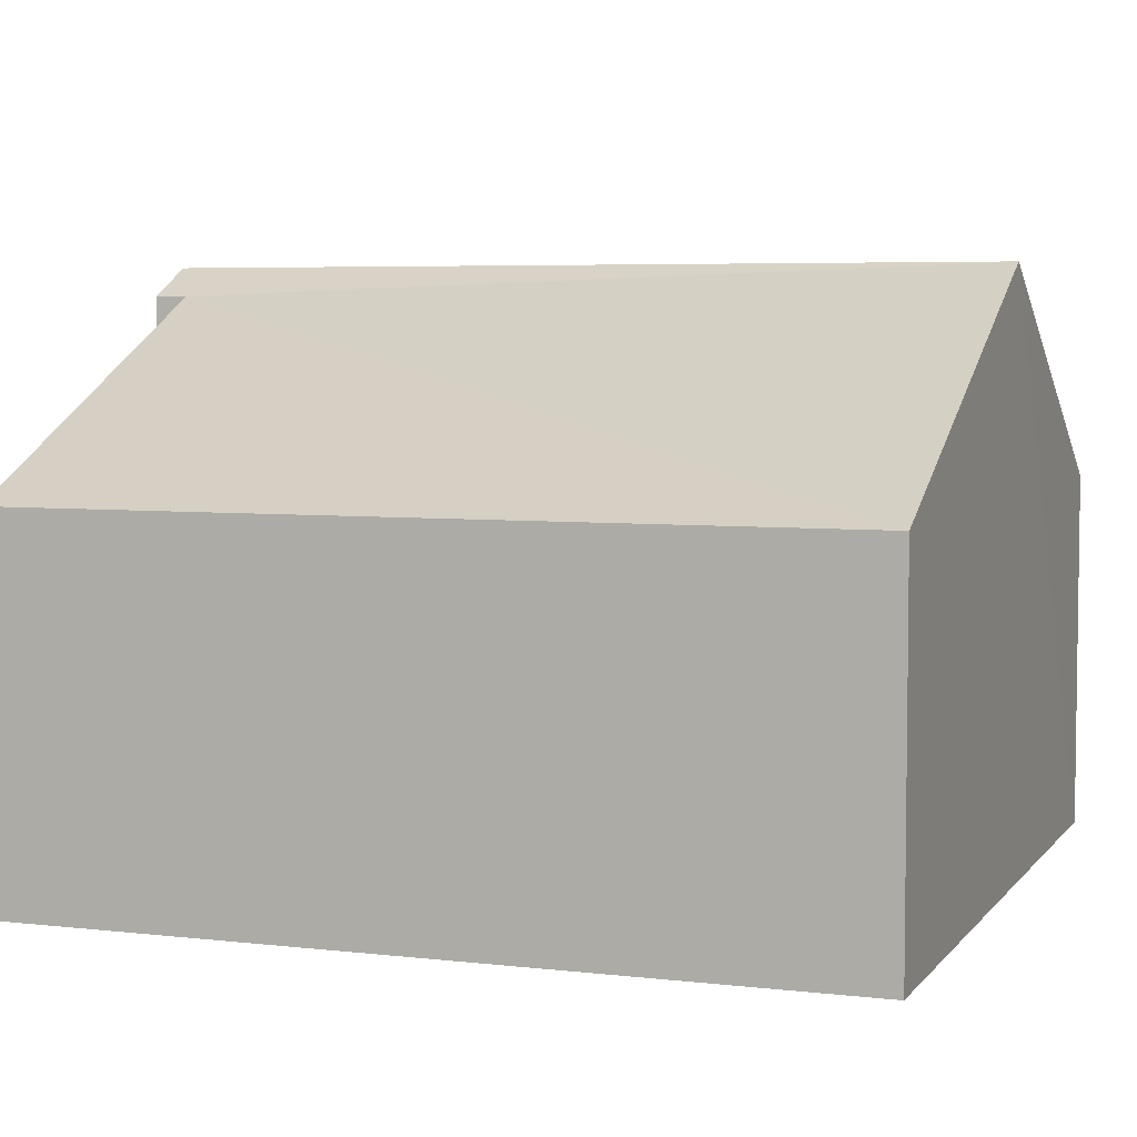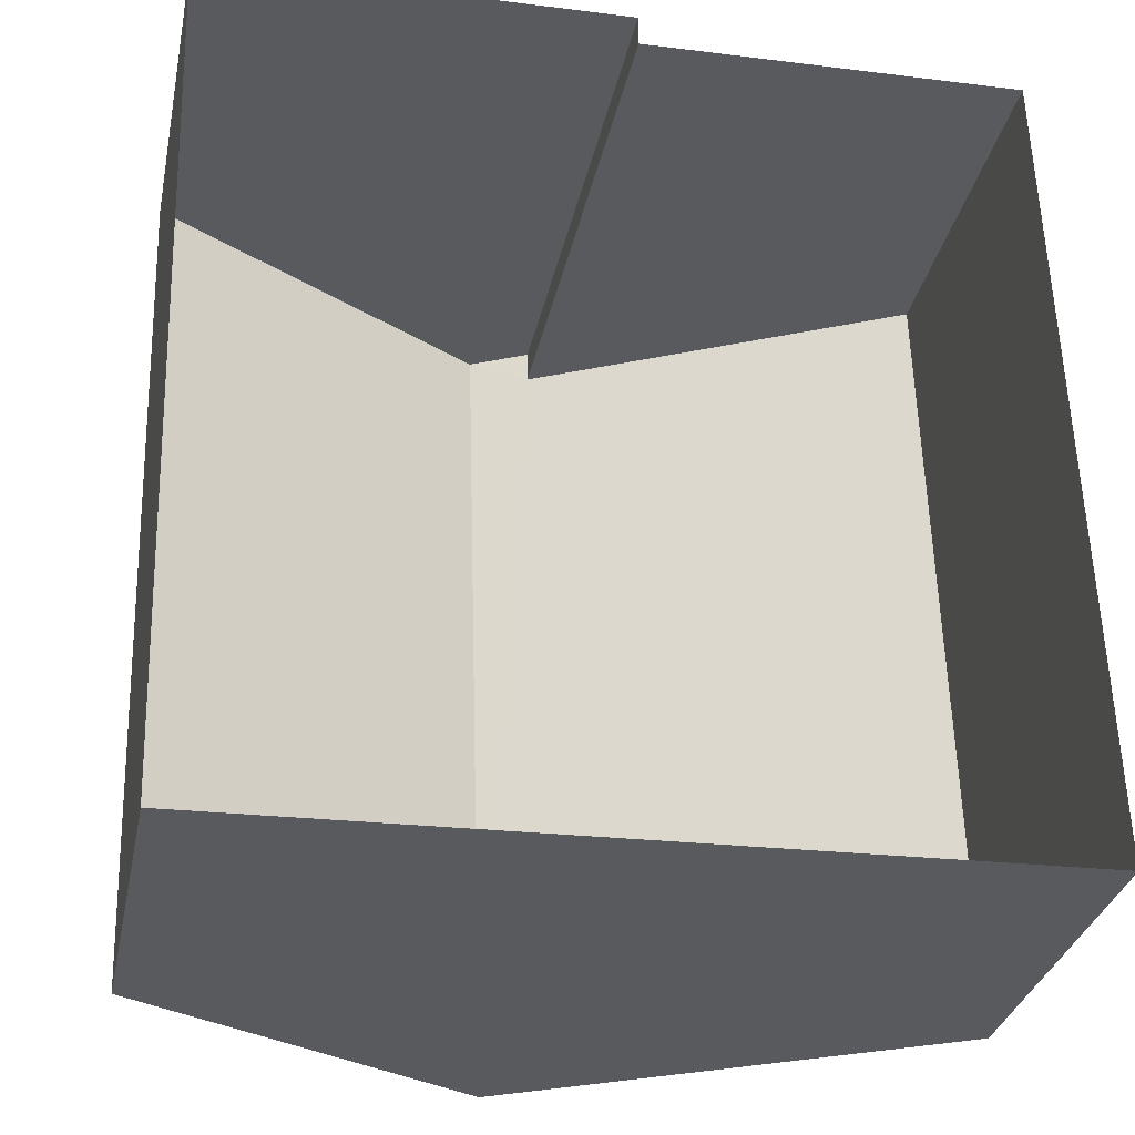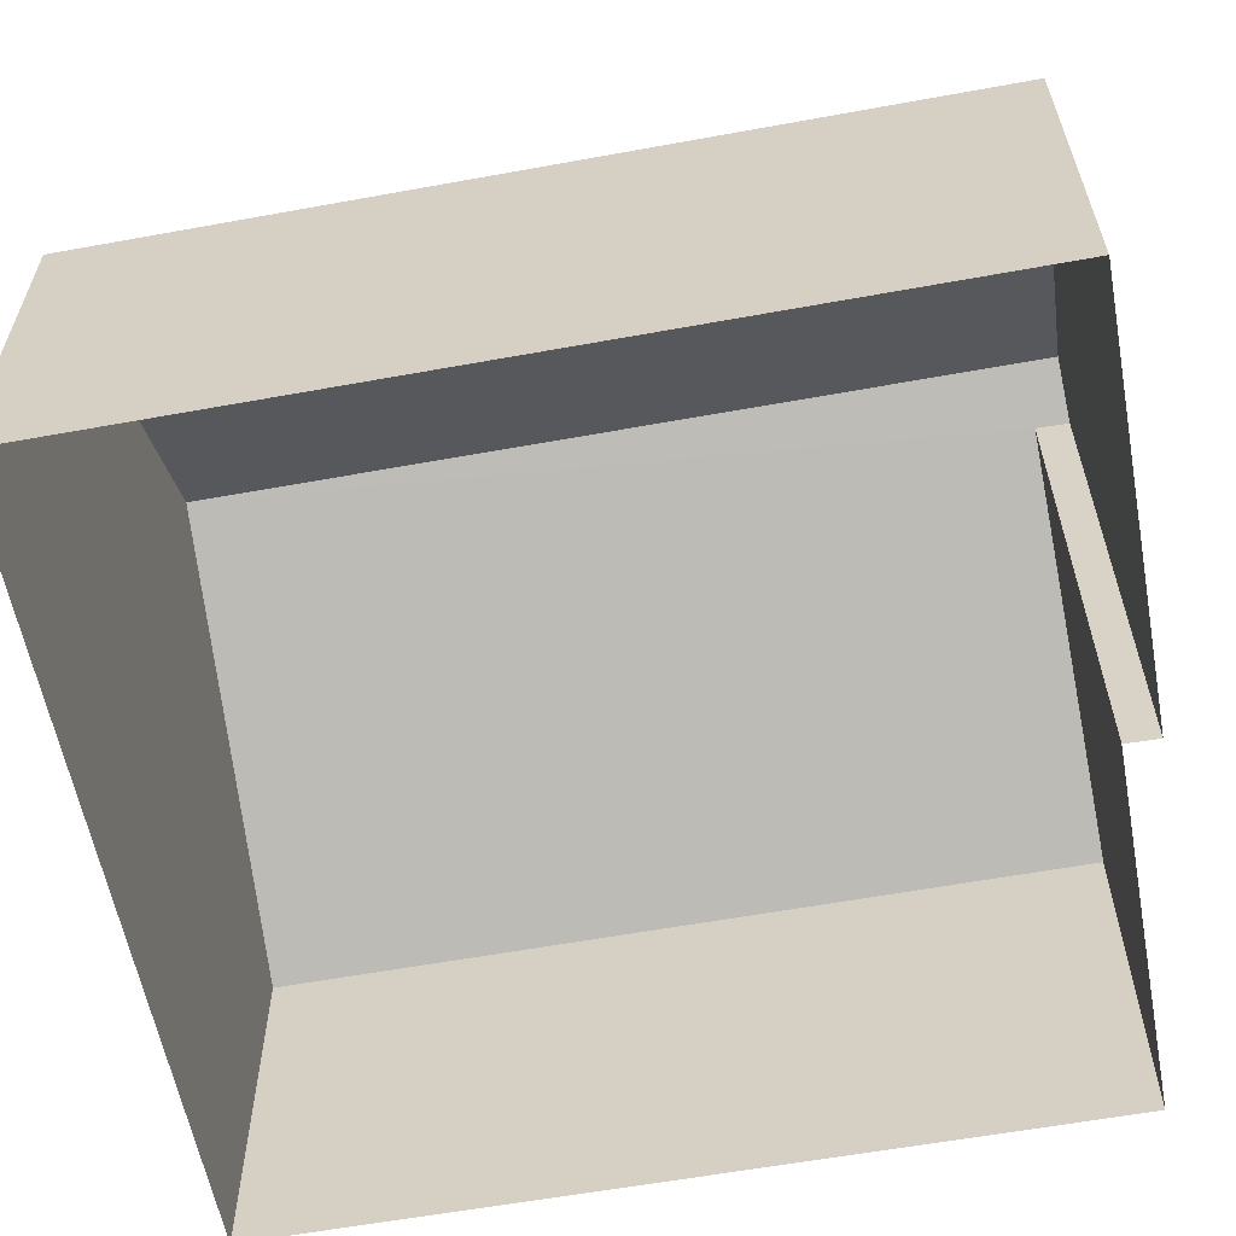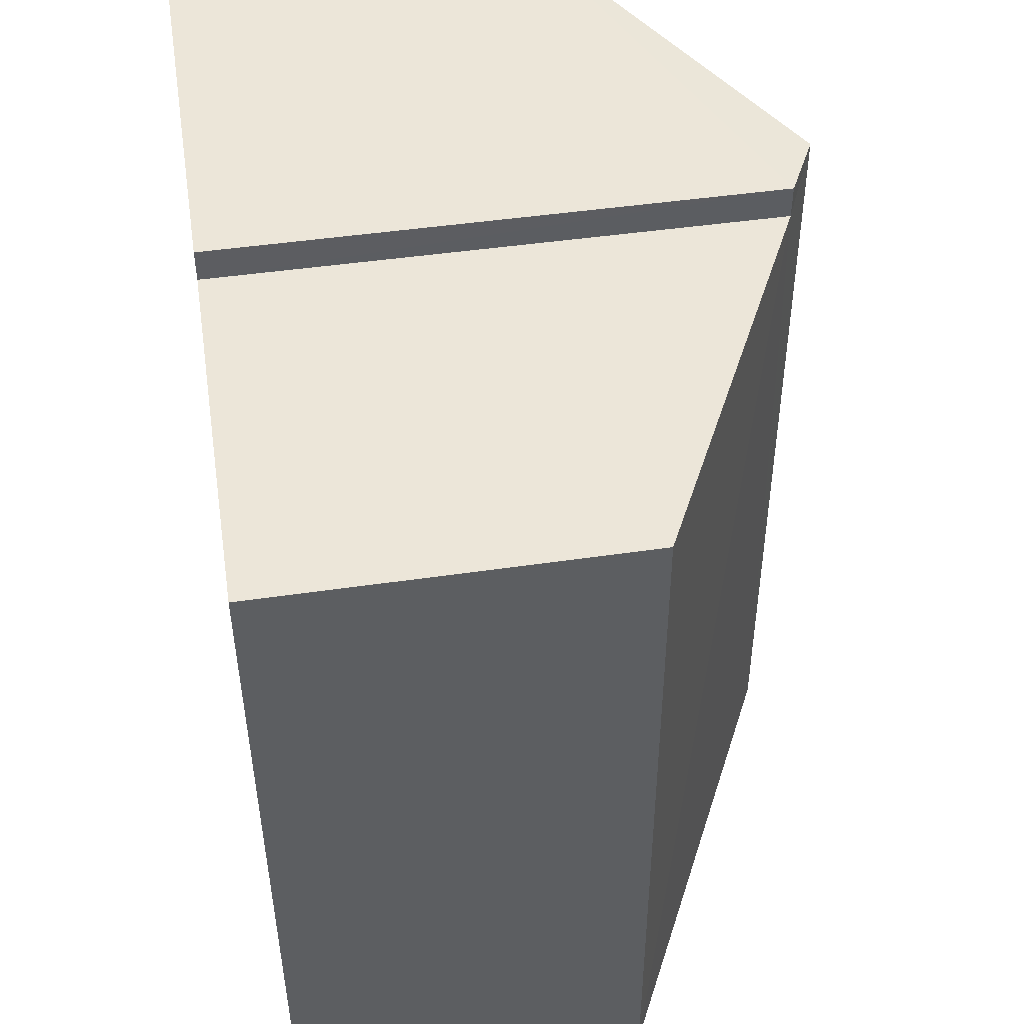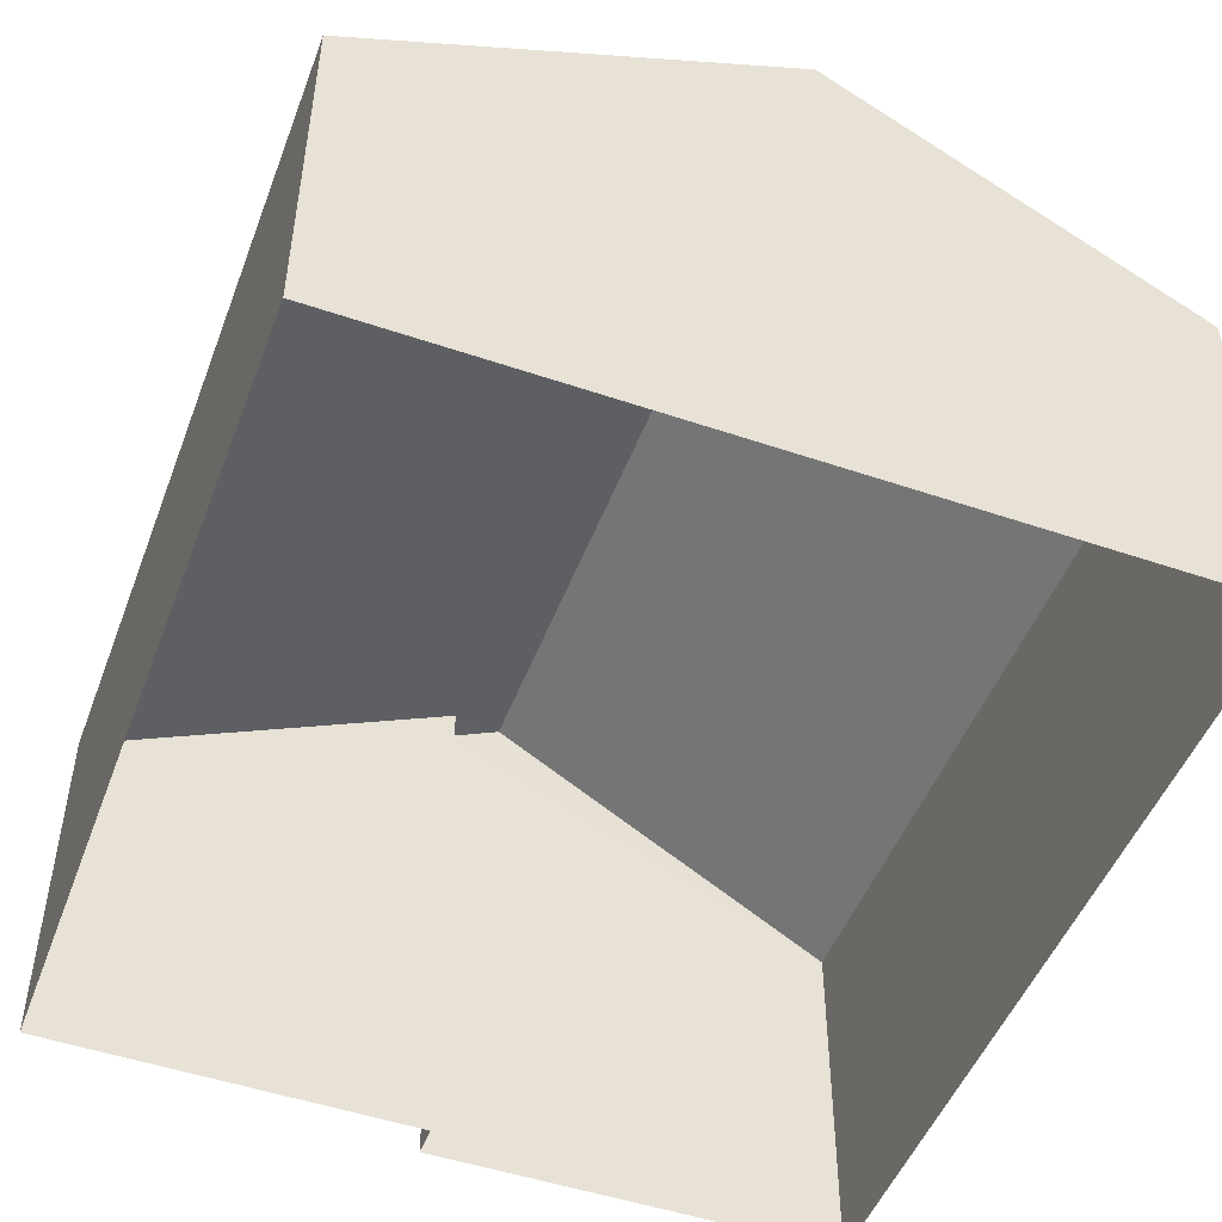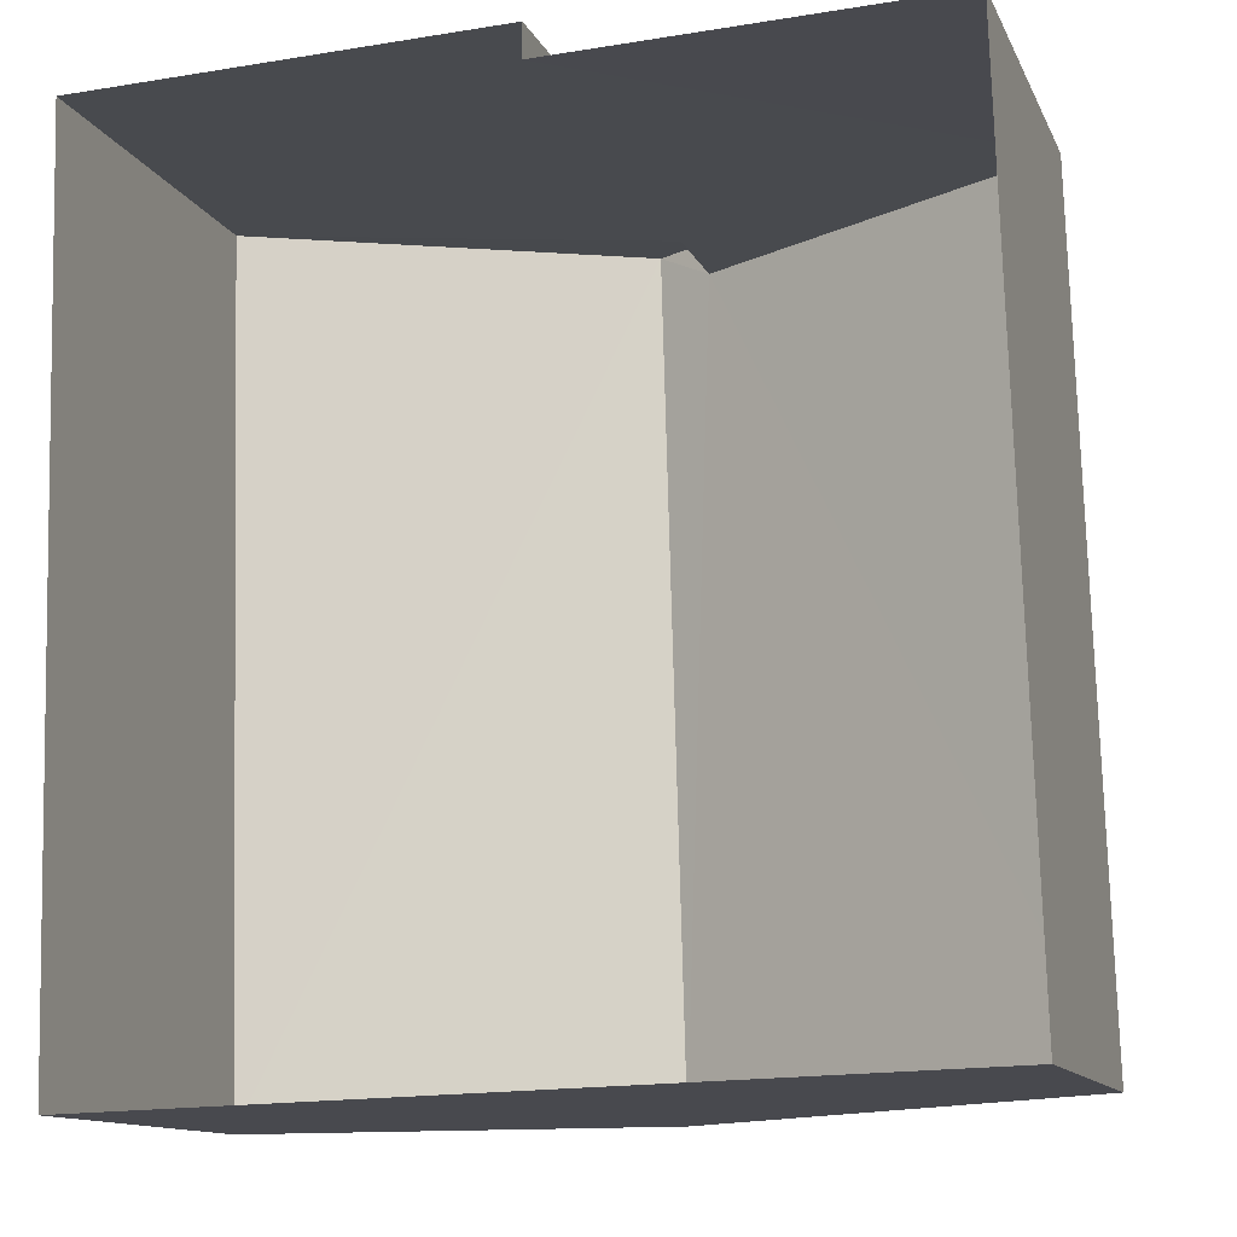
<metadata>
{"format":"obj","ext":"obj","renderer":"f3d","projection":"perspective","resolution":1024,"background":"white","views":[{"elev":5.2,"azim":-71.6,"up":"+Z"},{"elev":-31.4,"azim":168.3,"up":"+Y"},{"elev":-59.4,"azim":99.0,"up":"+Z"},{"elev":50.9,"azim":-98.6,"up":"+Y"},{"elev":-49.3,"azim":-22.2,"up":"+Z"},{"elev":-12.4,"azim":-162.4,"up":"+Y"}]}
</metadata>
<code>
v -3.727e+05 -1.046e+05 26.73
v -3.727e+05 -1.046e+05 26.73
v -3.727e+05 -1.046e+05 26.73
v -3.727e+05 -1.046e+05 26.73
v -3.727e+05 -1.046e+05 26.72
v -3.727e+05 -1.046e+05 26.72
v -3.727e+05 -1.046e+05 31.04
v -3.727e+05 -1.046e+05 31.04
v -3.727e+05 -1.046e+05 33.57
v -3.727e+05 -1.046e+05 33.57
v -3.727e+05 -1.046e+05 31.04
v -3.727e+05 -1.046e+05 31.04
v -3.727e+05 -1.046e+05 33.23
v -3.727e+05 -1.046e+05 33.23
f 1 2 3
f 3 4 1
f 5 2 1
f 6 5 1
f 7 8 9
f 10 7 9
f 11 12 13
f 12 10 13
f 13 9 14
f 13 10 9
f 11 1 4
f 11 13 1
f 5 6 8
f 8 14 9
f 8 6 14
f 12 3 10
f 3 2 10
f 2 7 10
f 14 6 1
f 13 14 1
f 4 3 12
f 11 4 12
f 7 2 5
f 8 7 5

</code>
